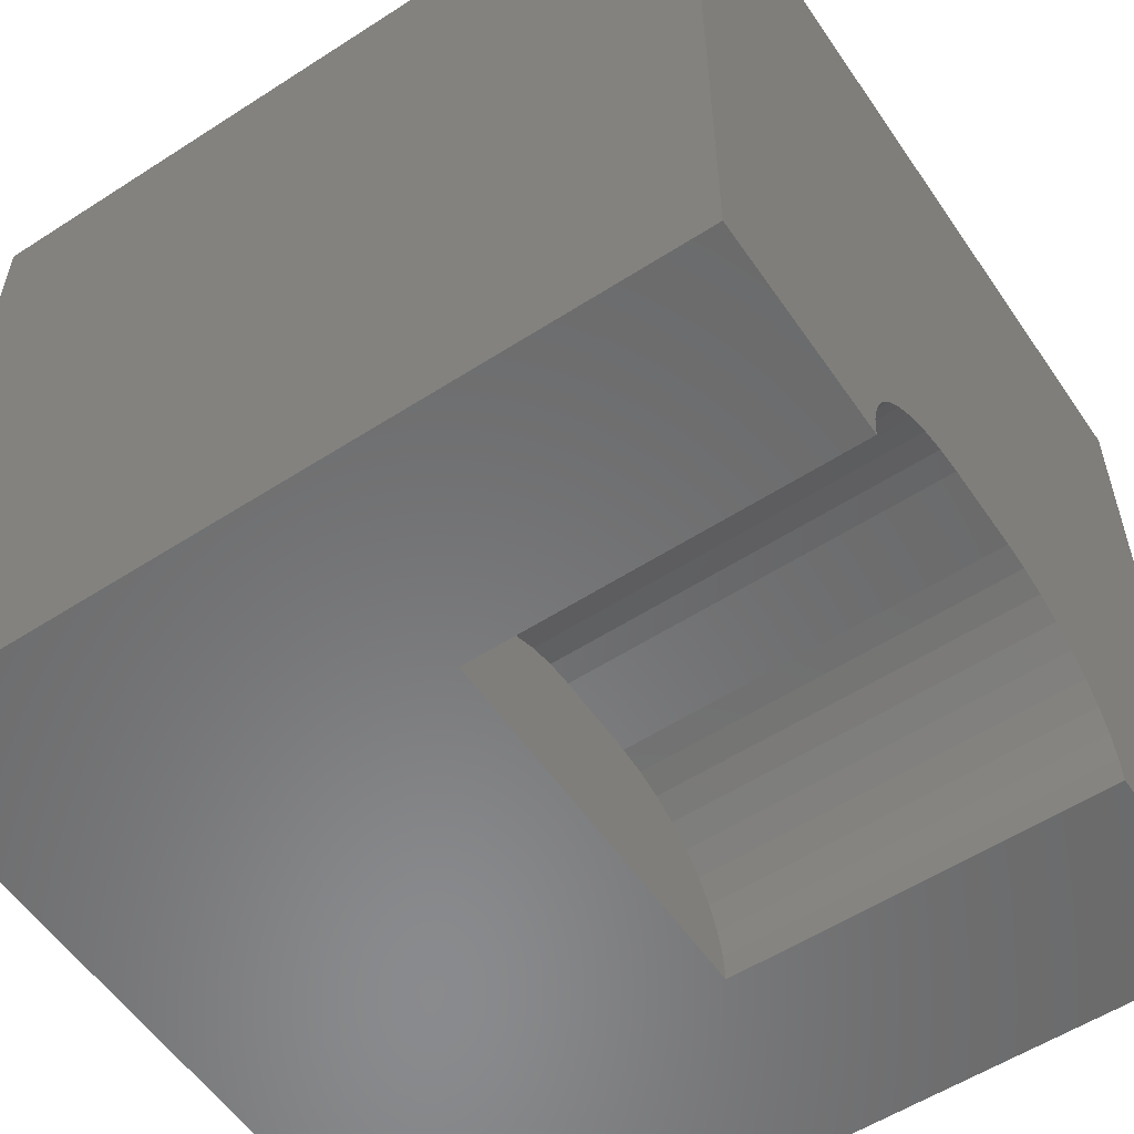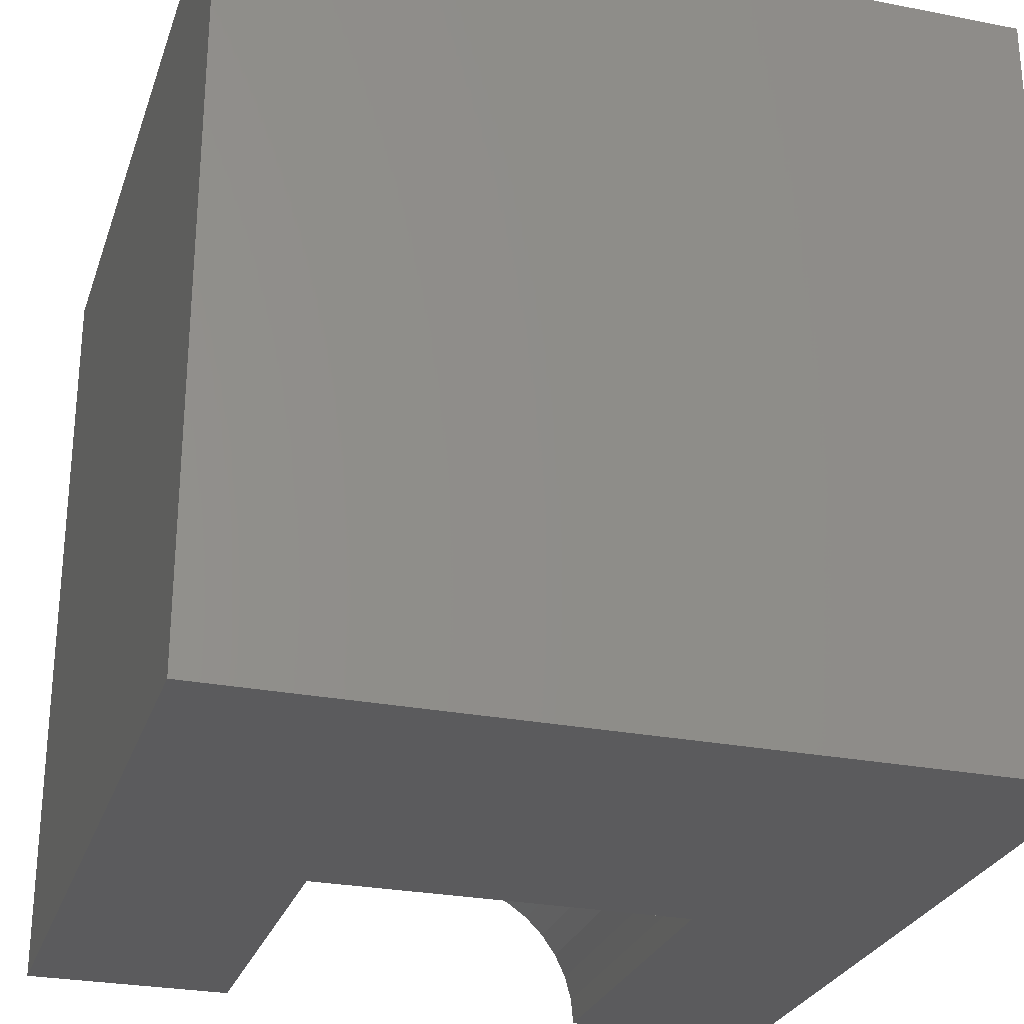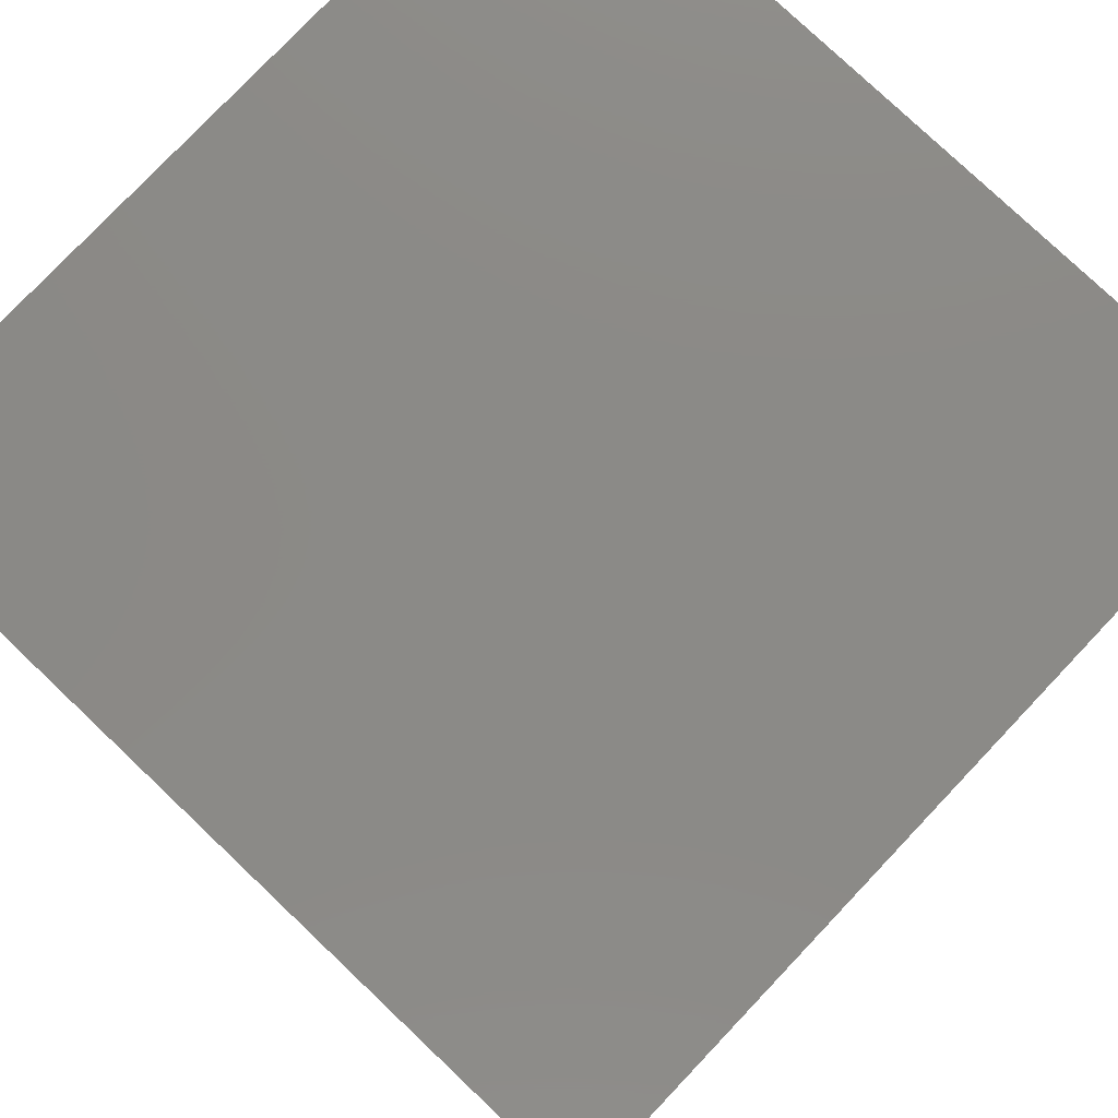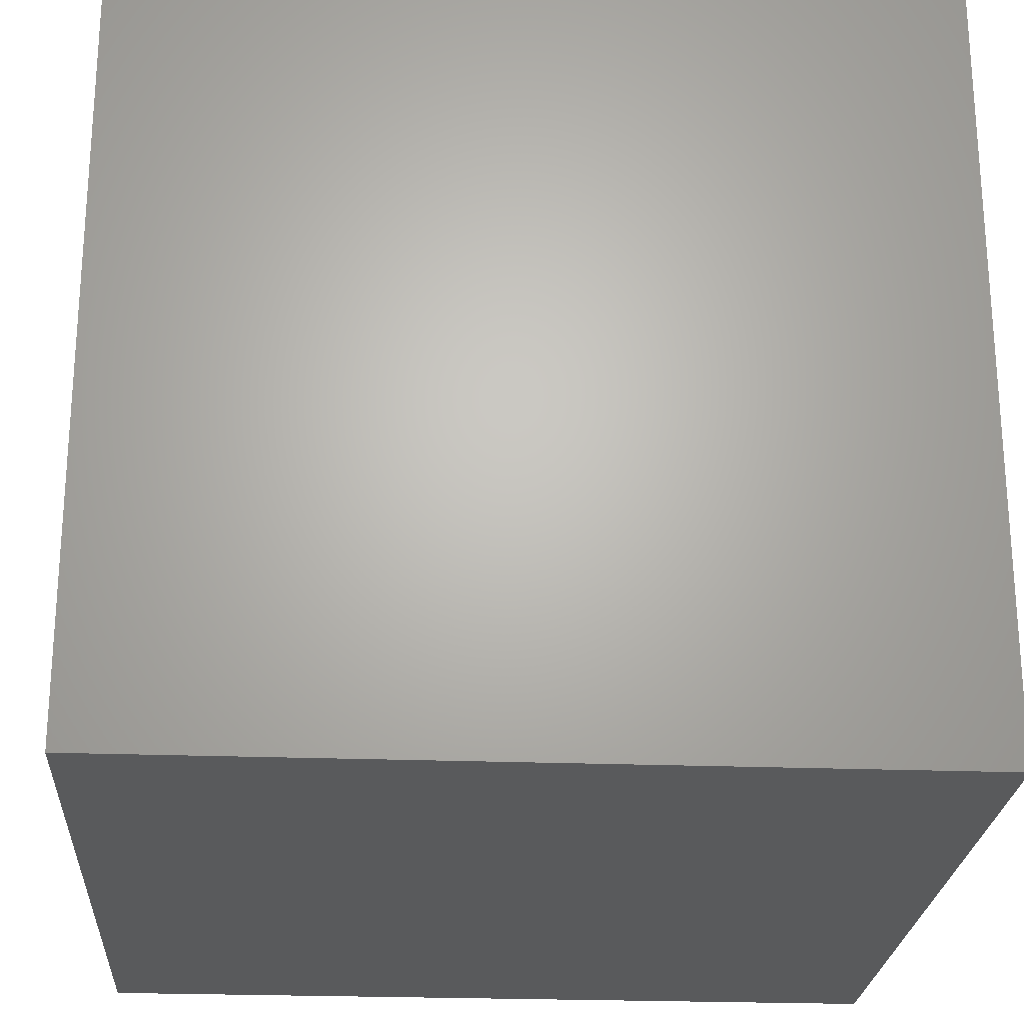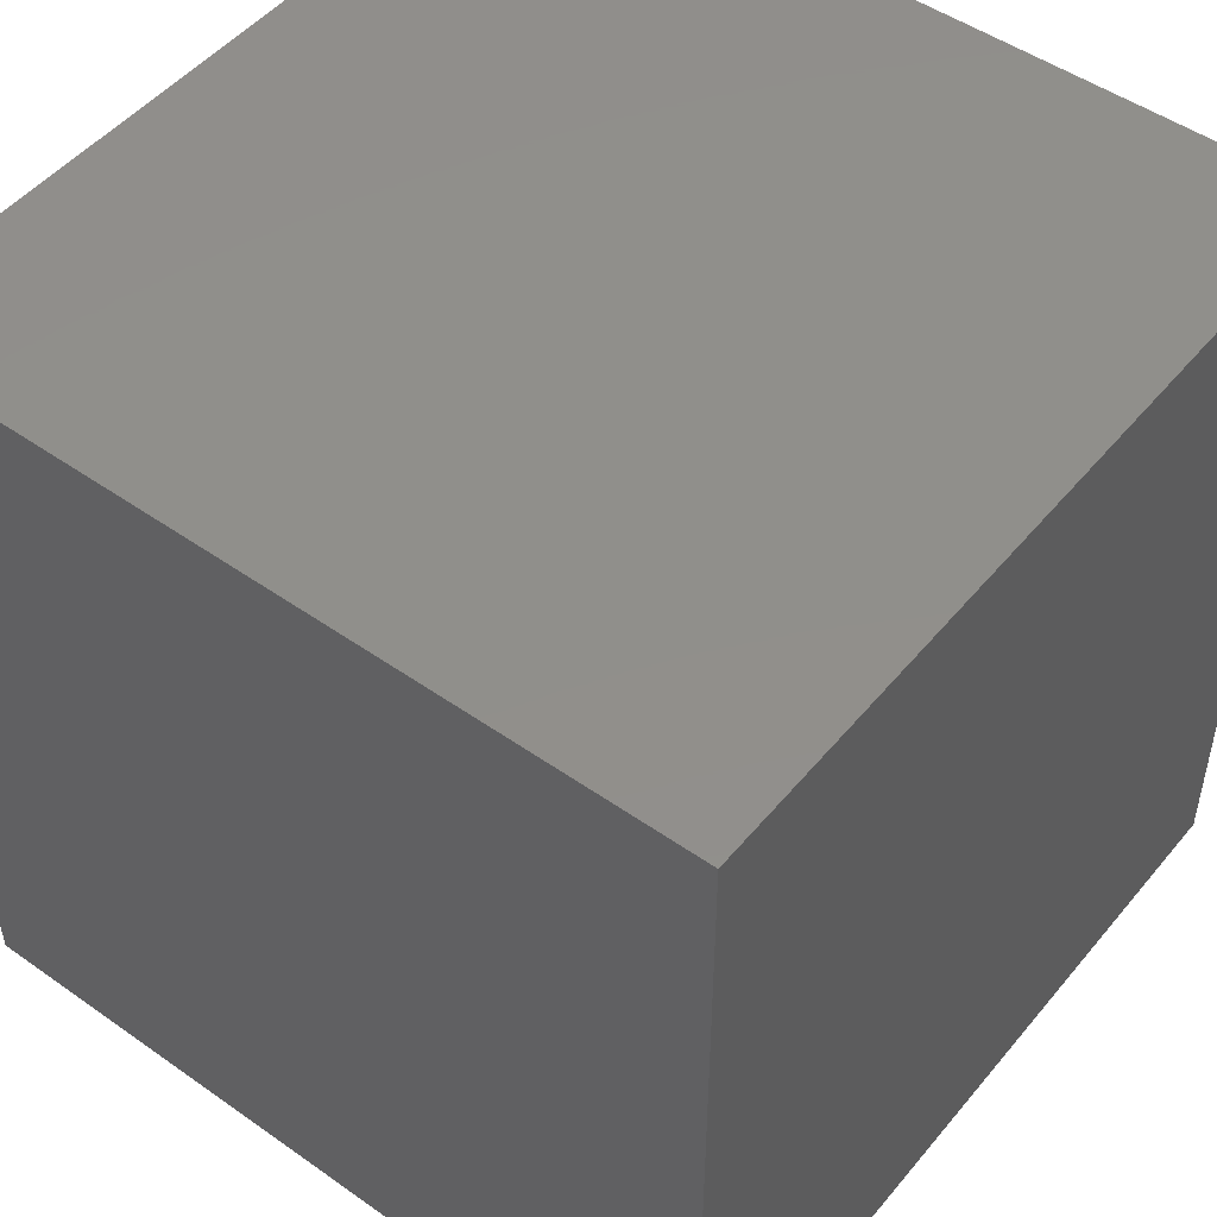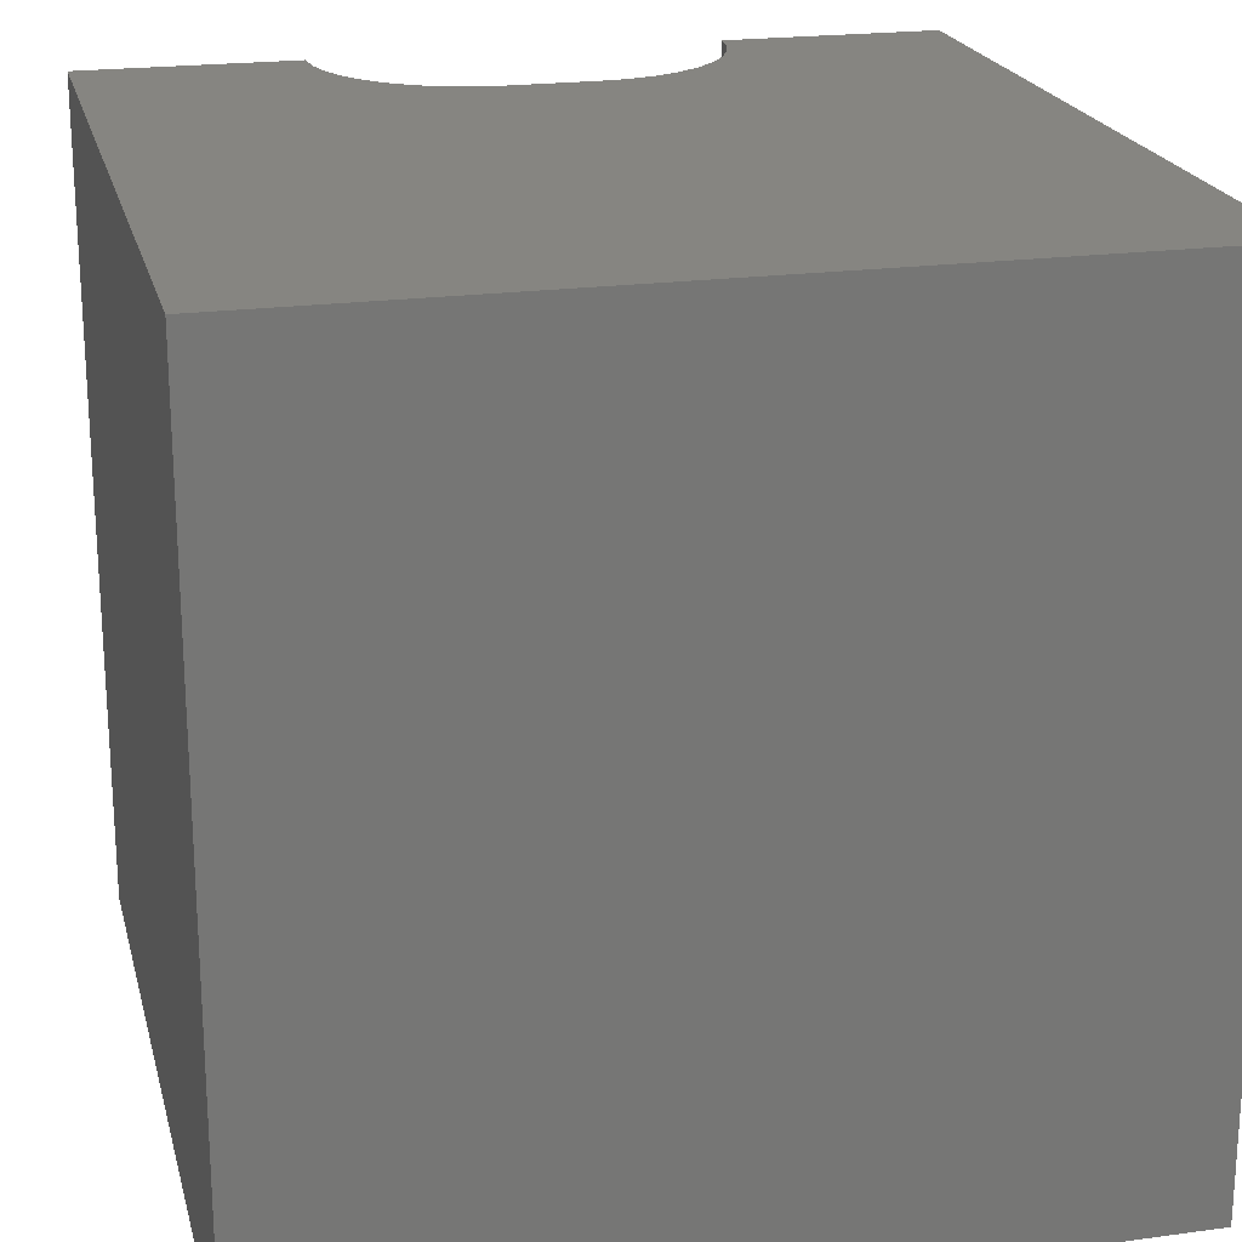
<metadata>
{"format":"stl","ext":"stl","renderer":"f3d","projection":"perspective","resolution":1024,"background":"white","views":[{"elev":-56.3,"azim":-56.0,"up":"+Y"},{"elev":-27.1,"azim":163.1,"up":"+Y"},{"elev":78.7,"azim":-136.5,"up":"+Y"},{"elev":-24.0,"azim":-93.6,"up":"+Z"},{"elev":49.4,"azim":127.9,"up":"+Y"},{"elev":21.2,"azim":166.4,"up":"+Z"}]}
</metadata>
<code>
# stl→obj: 50 verts, 92 faces
v 0 10 10
v 0 10 0
v 0 0 10
v 0 0 0
v 7.359 0.3241 10
v 7.388 0 10
v 10 0 10
v 2.612 0 10
v 2.641 0.3241 10
v 2.725 0.6383 10
v 2.862 0.9331 10
v 3.049 1.2 10
v 3.279 1.43 10
v 3.546 1.616 10
v 3.84 1.754 10
v 5.845 1.838 10
v 6.16 1.754 10
v 10 10 10
v 6.454 1.616 10
v 6.721 1.43 10
v 6.951 1.2 10
v 7.138 0.9331 10
v 7.275 0.6383 10
v 4.155 1.838 10
v 4.479 1.866 10
v 5.521 1.866 10
v 10 10 0
v 10 0 0
v 2.612 0 5.366
v 7.388 0 5.366
v 4.479 1.866 5.366
v 4.155 1.838 5.366
v 3.84 1.754 5.366
v 3.546 1.616 5.366
v 3.279 1.43 5.366
v 3.049 1.2 5.366
v 2.862 0.9331 5.366
v 2.725 0.6383 5.366
v 2.641 0.3241 5.366
v 2.612 2.285e-16 10
v 2.612 2.285e-16 5.366
v 5.521 1.866 5.366
v 7.359 0.3241 5.366
v 7.275 0.6383 5.366
v 7.138 0.9331 5.366
v 6.951 1.2 5.366
v 6.721 1.43 5.366
v 6.454 1.616 5.366
v 6.16 1.754 5.366
v 5.845 1.838 5.366
f 1 2 3
f 3 2 4
f 5 6 7
f 8 9 3
f 3 9 10
f 3 10 1
f 1 10 11
f 1 11 12
f 12 13 1
f 1 13 14
f 1 14 15
f 16 17 18
f 18 17 19
f 18 19 20
f 20 21 18
f 18 21 22
f 18 22 7
f 7 22 23
f 7 23 5
f 15 24 1
f 1 24 25
f 1 25 18
f 18 25 26
f 18 26 16
f 27 18 28
f 28 18 7
f 2 27 4
f 4 27 28
f 18 27 1
f 1 27 2
f 8 3 29
f 29 3 4
f 29 4 30
f 30 4 28
f 30 28 6
f 6 28 7
f 31 25 24
f 31 24 32
f 32 24 15
f 32 15 33
f 33 15 14
f 33 14 34
f 34 14 13
f 34 13 35
f 35 13 12
f 35 12 36
f 36 12 11
f 36 11 37
f 37 11 10
f 37 10 38
f 38 10 9
f 38 9 39
f 39 9 40
f 39 40 41
f 31 42 25
f 25 42 26
f 30 6 5
f 30 5 43
f 43 5 23
f 43 23 44
f 44 23 22
f 44 22 45
f 45 22 21
f 45 21 46
f 46 21 20
f 46 20 47
f 47 20 19
f 47 19 48
f 48 19 17
f 48 17 49
f 49 17 16
f 49 16 50
f 50 16 26
f 50 26 42
f 48 49 50
f 38 39 31
f 31 39 29
f 31 29 42
f 29 30 42
f 42 30 43
f 42 43 44
f 44 45 42
f 42 45 46
f 42 46 50
f 50 46 47
f 50 47 48
f 32 33 34
f 34 35 32
f 32 35 36
f 32 36 31
f 31 36 37
f 31 37 38

</code>
